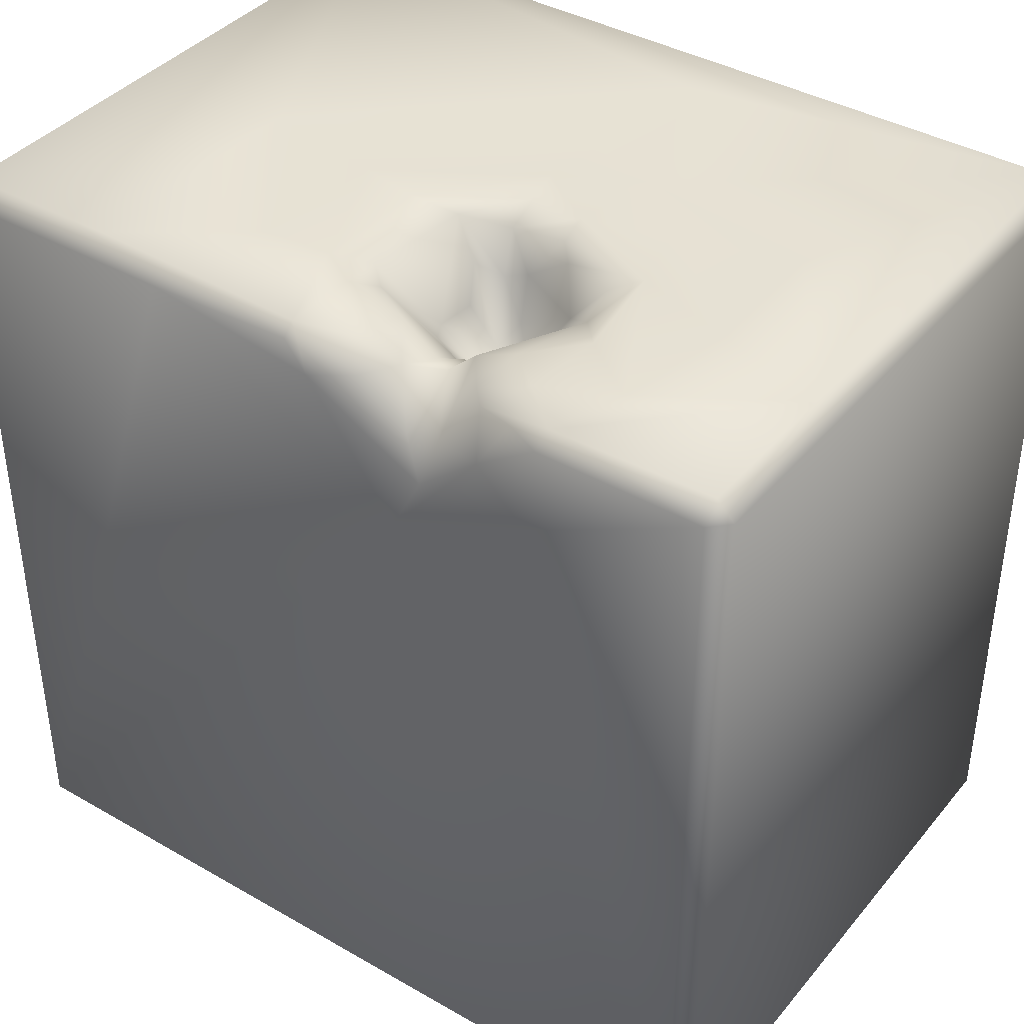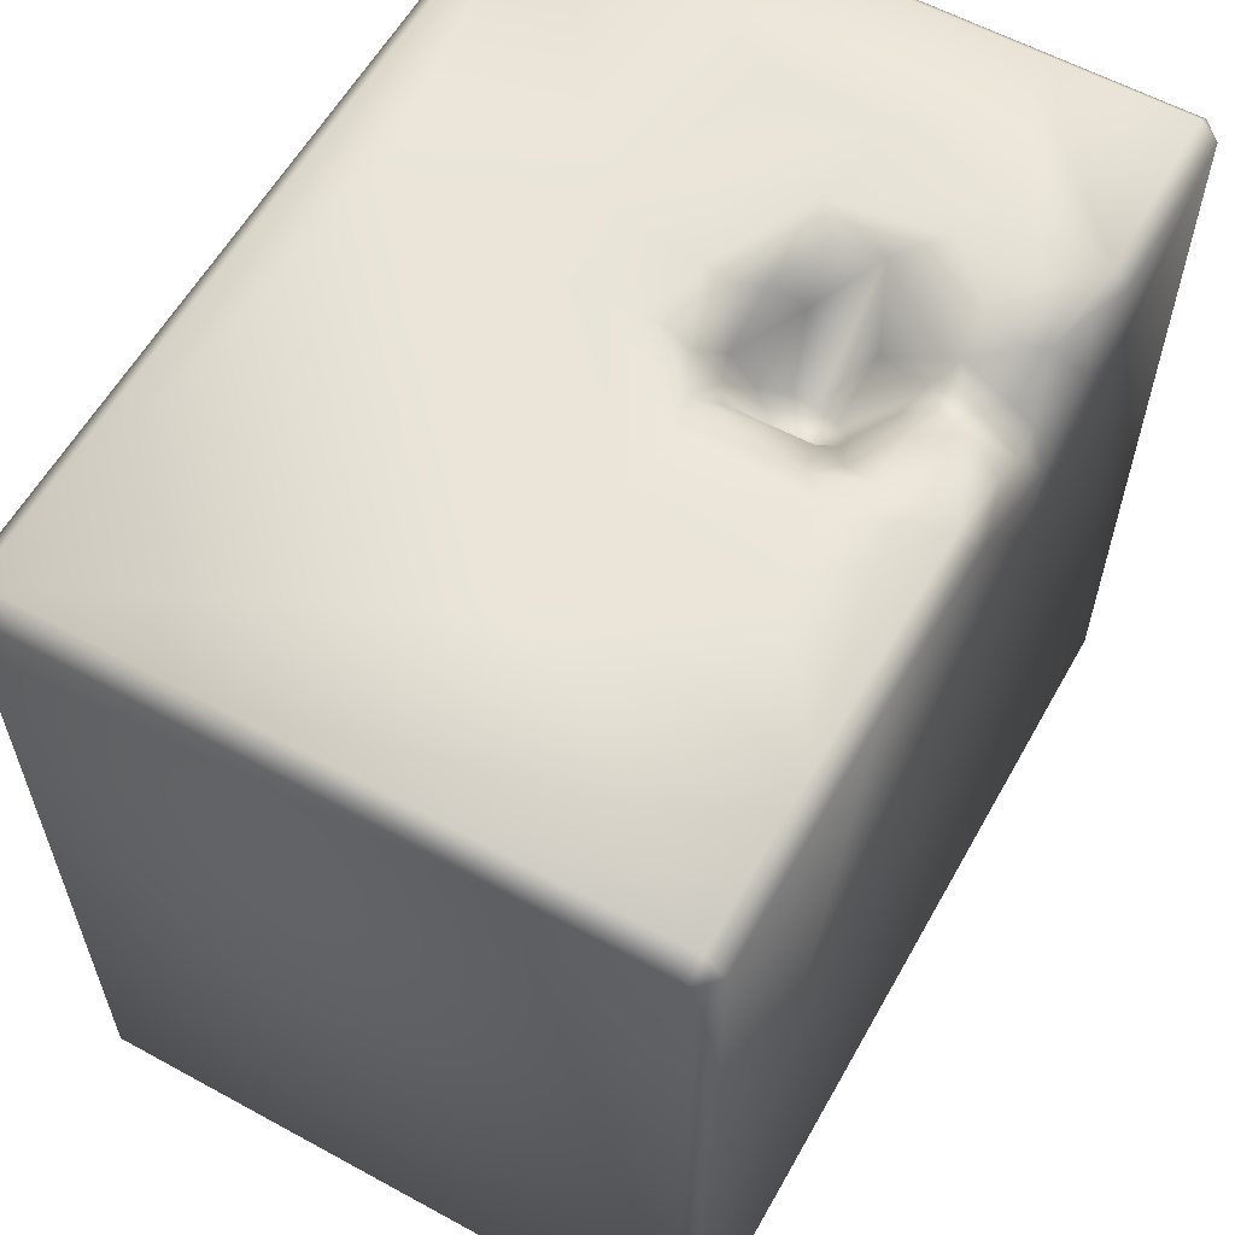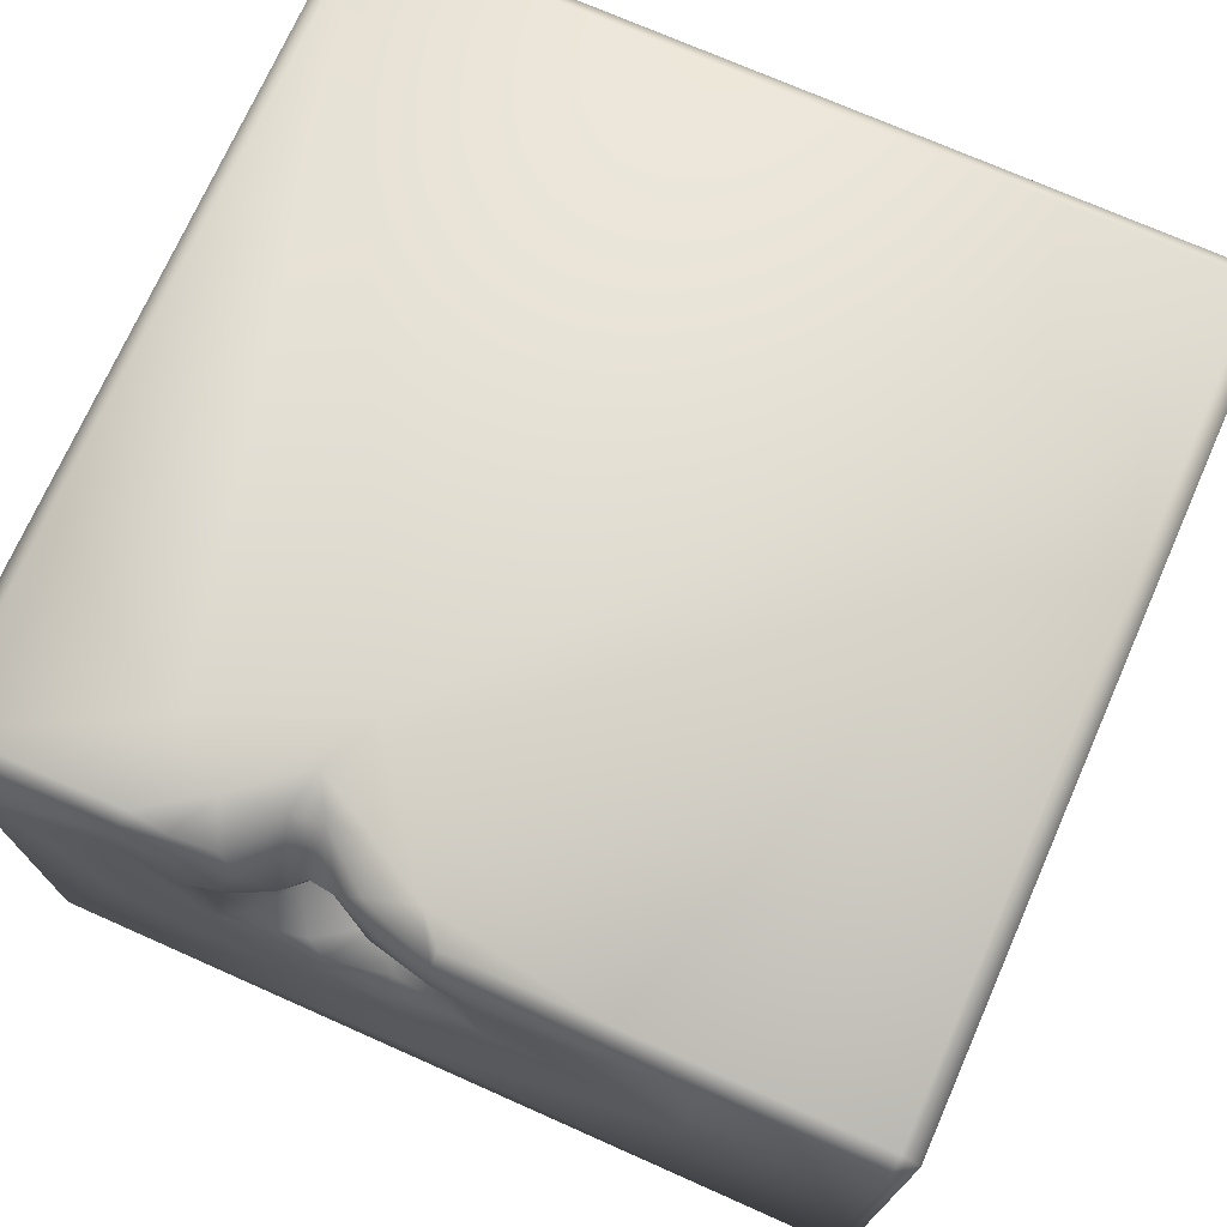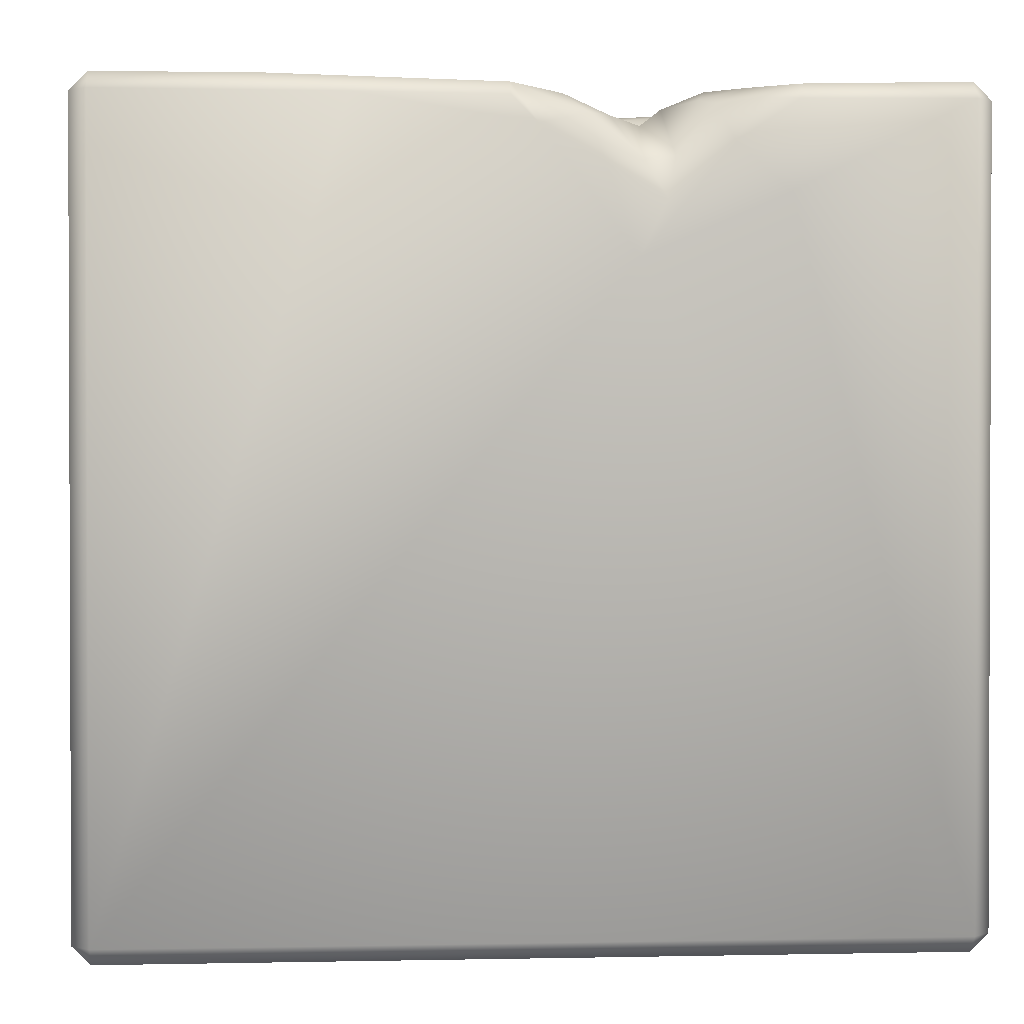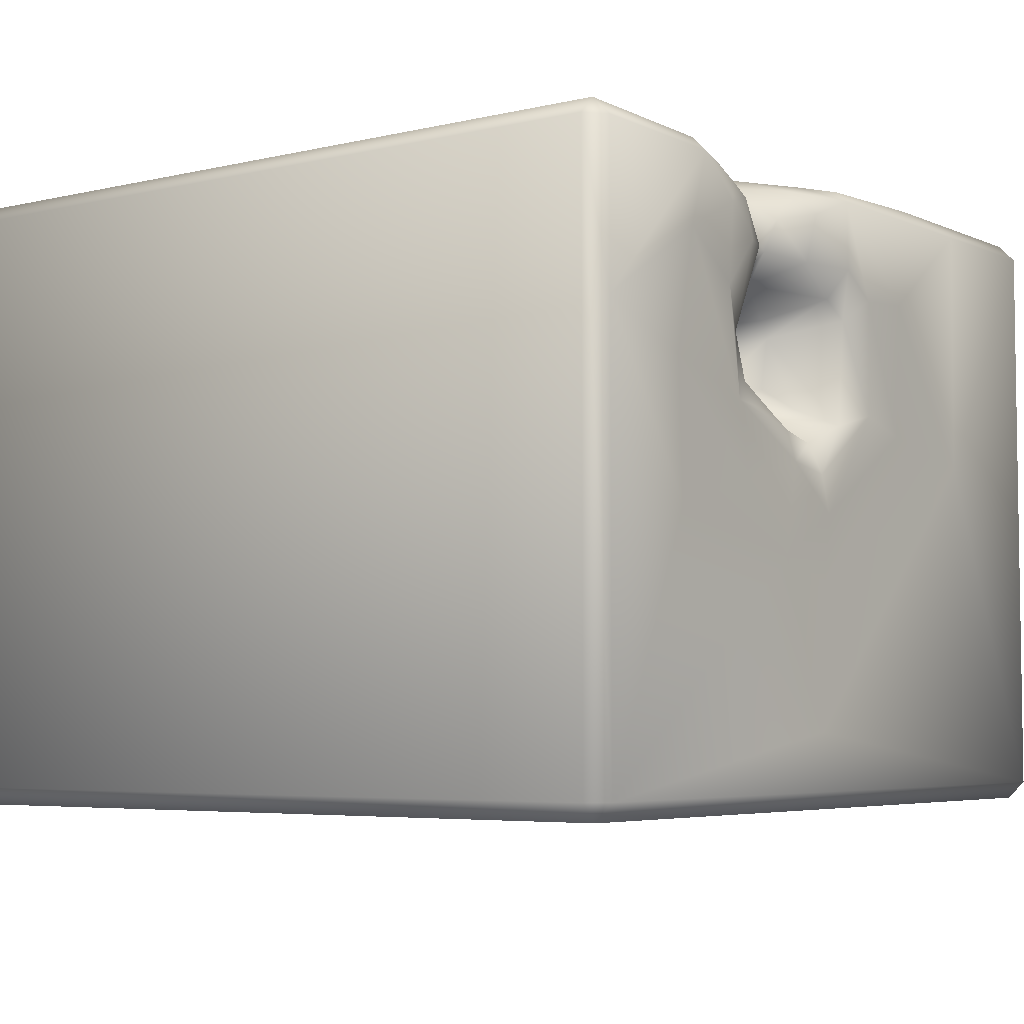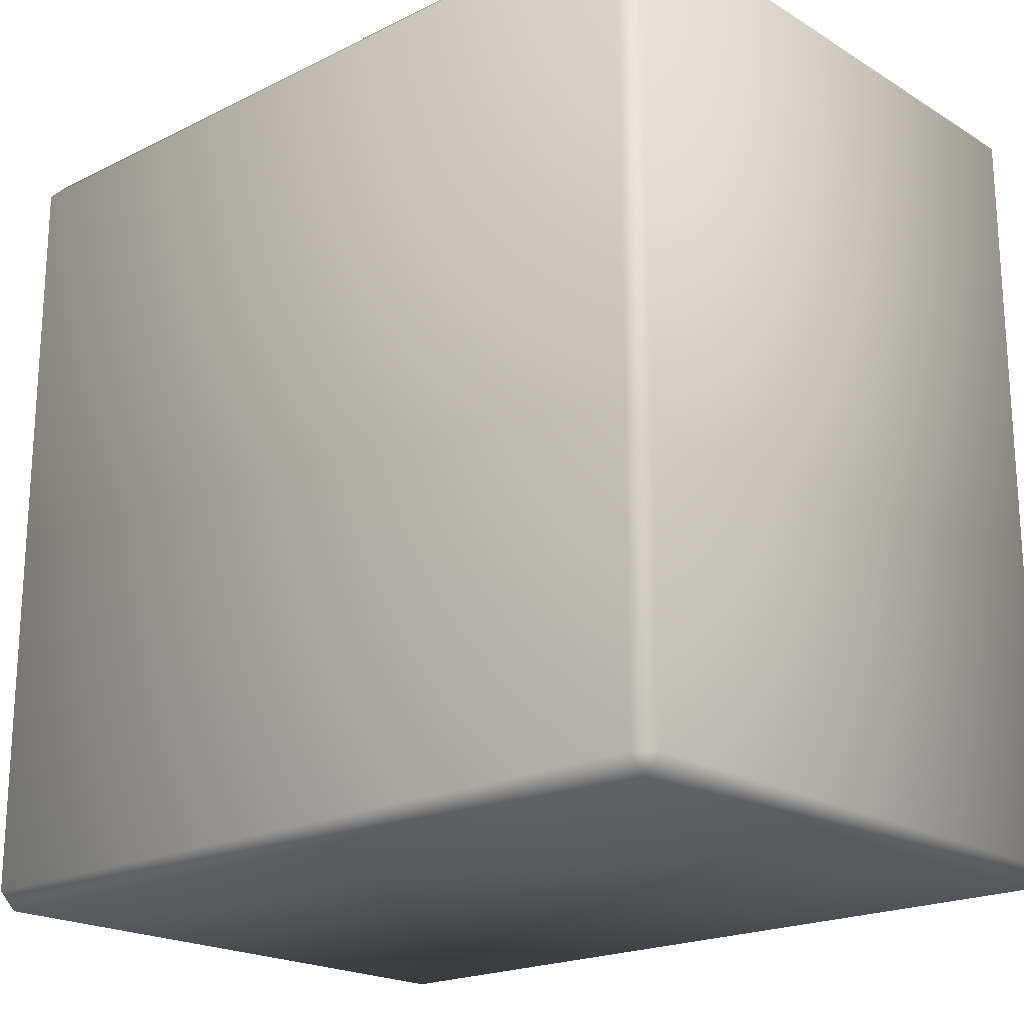
<metadata>
{"format":"obj","ext":"obj","renderer":"f3d","projection":"perspective","resolution":1024,"background":"white","views":[{"elev":39.5,"azim":35.5,"up":"+Y"},{"elev":59.4,"azim":-60.7,"up":"+Y"},{"elev":72.8,"azim":-156.1,"up":"+Z"},{"elev":1.2,"azim":-4.4,"up":"+Y"},{"elev":-5.0,"azim":126.5,"up":"+Z"},{"elev":-20.3,"azim":-137.9,"up":"+Y"}]}
</metadata>
<code>
o Liquid_Domain
v -8.134 -8.756 6.217
v -8.487 -8.756 5.864
v -8.134 -9.109 5.864
v 8.487 -8.756 5.864
v 8.134 -9.109 5.864
v 8.487 -8.756 -5.864
v -8.134 -9.109 -5.864
v 8.134 -9.109 -5.864
v -8.487 -8.756 -5.864
v -8.134 -8.756 -6.217
v 8.134 -8.756 -6.217
v 8.486 6.75 5.864
v -8.487 6.756 -5.864
v 8.134 6.756 -6.217
v -8.134 6.756 6.217
v -8.487 6.756 5.864
v 1.874 3.796 6.216
v 8.487 6.756 -5.864
v -8.134 6.756 -6.217
v 4.676 5.012 6.217
v 8.134 -8.756 6.217
v 3.652 5.925 6.156
v 1.236 5.525 6.164
v 2.406 4.88 6.128
v 1.226 4.628 2.597
v 1.887 4.675 2.483
v 1.14 4.887 2.067
v 1.825 4.876 2.09
v 1.974 5.617 5.888
v 2.584 5.694 5.787
v 1.329 5.17 3.298
v 1.765 4.723 2.913
v 1.398 5.299 1.675
v 0.01992 6.217 6.168
v 4.847 6.722 6.156
v 1.622 5.954 3.973
v 2.541 5.782 3.179
v 0.5367 5.587 2.076
v 2.645 6.05 1.904
v 0.7975 5.942 1.362
v 1.25 6.091 1.245
v -3.422 6.75 6.21
v 3.342 6.673 5.615
v 8.133 6.745 6.208
v 1.412 6.496 5.248
v 2.036 6.364 4.78
v 0.7787 5.743 3.41
v 0.6094 5.762 3.058
v 0.3119 6.2 1.646
v 0.9475 6.452 5.897
v 4.147 6.769 5.871
v 3.072 6.777 5.336
v 1.681 6.351 4.584
v 2.085 6.257 4.2
v -0.1116 6.73 3.86
v 3.552 6.815 2.726
v 3.362 6.892 1.805
v 0.6601 6.701 0.9006
v -0.4926 6.75 6.098
v 2.463 6.703 4.531
v -0.5431 6.844 3.474
v -0.2701 6.878 1.326
v 2.218 6.77 1.367
v 1.902 6.953 1.023
v -8.134 7.109 5.864
v -0.4813 7.004 5.867
v 4.909 7.031 5.858
v 8.132 7.103 5.855
v 0.5207 6.862 5.454
v -2.569 7.057 4.039
v -0.3776 7.075 4.458
v 0.8089 6.802 4.452
v 4.015 7.056 5.069
v 5.423 7.062 4.396
v -4.941 7.117 5.853
v 3.301 7.055 4.471
v -1.206 7.081 3.93
v 8.132 7.097 2.739
v 4.192 7.087 3.5
v -2.432 7.034 1.286
v -1.145 7.088 1.593
v 5.892 7.048 1.999
v 3.862 7.08 1.389
v -4.912 7.104 0.8448
v 4.684 7.048 0.8387
v 0.6851 7.019 0.2651
v 1.84 7.087 0.4176
v 0.5389 7.089 -0.5098
v 3.486 7.04 -0.05754
v 5.871 7.109 -0.6932
v 2.151 7.058 -1.404
v 0.913 7.106 -4.721
v 0.6751 7.046 -1.844
v 8.134 7.109 -5.864
v -8.134 7.109 -5.864
f 3 1 2
f 1 3 21
f 3 5 21
f 21 5 4
f 8 4 5
f 6 4 8
f 5 3 8
f 8 3 7
f 7 3 2
f 9 7 2
f 7 9 10
f 8 7 10
f 11 8 10
f 6 8 11
f 10 19 11
f 12 21 4
f 14 6 11
f 9 13 10
f 1 15 2
f 2 15 16
f 21 17 1
f 9 2 13
f 4 6 18
f 10 13 19
f 18 6 14
f 11 19 14
f 21 20 17
f 4 18 12
f 17 20 22
f 17 42 1
f 17 24 23
f 17 22 24
f 32 26 25
f 26 28 25
f 28 27 25
f 17 34 42
f 17 23 34
f 24 29 23
f 24 30 29
f 20 21 44
f 31 25 47
f 32 25 31
f 28 33 27
f 24 22 30
f 20 35 22
f 36 32 31
f 32 36 54
f 54 37 32
f 47 25 48
f 32 37 26
f 38 48 27
f 27 48 25
f 26 39 28
f 27 49 38
f 39 33 28
f 27 40 49
f 33 40 27
f 41 40 33
f 43 30 22
f 20 44 35
f 29 46 45
f 46 29 30
f 47 36 31
f 37 56 26
f 38 49 48
f 26 56 39
f 39 41 33
f 23 50 34
f 29 50 23
f 22 51 43
f 22 35 51
f 44 21 12
f 29 45 50
f 43 52 30
f 53 45 46
f 46 54 53
f 53 36 72
f 54 36 53
f 55 36 47
f 60 37 54
f 47 48 55
f 39 56 57
f 40 41 58
f 1 42 15
f 34 59 42
f 34 66 59
f 50 66 34
f 66 50 69
f 50 45 69
f 45 53 72
f 46 30 60
f 30 52 60
f 54 46 60
f 55 72 36
f 37 60 56
f 61 55 48
f 61 48 62
f 62 48 49
f 40 62 49
f 39 63 41
f 57 63 39
f 58 62 40
f 64 58 41
f 63 64 41
f 16 13 2
f 15 65 16
f 15 42 75
f 65 15 75
f 75 42 66
f 42 59 66
f 51 35 67
f 35 44 67
f 67 44 68
f 44 12 68
f 43 51 67
f 66 70 75
f 69 71 66
f 69 45 72
f 52 43 73
f 67 73 43
f 74 73 67
f 66 77 70
f 71 77 66
f 72 71 69
f 76 60 52
f 73 76 52
f 68 78 67
f 72 55 71
f 73 79 76
f 74 79 73
f 78 74 67
f 71 61 77
f 55 61 71
f 60 76 56
f 68 12 78
f 79 56 76
f 78 82 74
f 74 83 79
f 70 84 75
f 77 80 70
f 81 80 77
f 61 81 77
f 74 82 83
f 80 84 70
f 61 62 81
f 79 83 56
f 83 57 56
f 75 84 65
f 63 57 83
f 82 85 83
f 78 90 82
f 83 64 63
f 62 86 81
f 58 86 62
f 86 58 87
f 64 87 58
f 83 87 64
f 85 89 83
f 78 94 90
f 78 12 94
f 83 89 87
f 82 90 85
f 16 65 13
f 88 80 81
f 87 88 86
f 86 88 81
f 87 91 88
f 88 93 80
f 89 91 87
f 92 95 84
f 80 93 84
f 91 93 88
f 85 90 89
f 65 95 13
f 84 95 65
f 93 92 84
f 90 91 89
f 94 91 90
f 12 18 94
f 91 92 93
f 94 92 91
f 92 94 95
f 13 95 19
f 94 19 95
f 14 19 94
f 18 14 94

</code>
